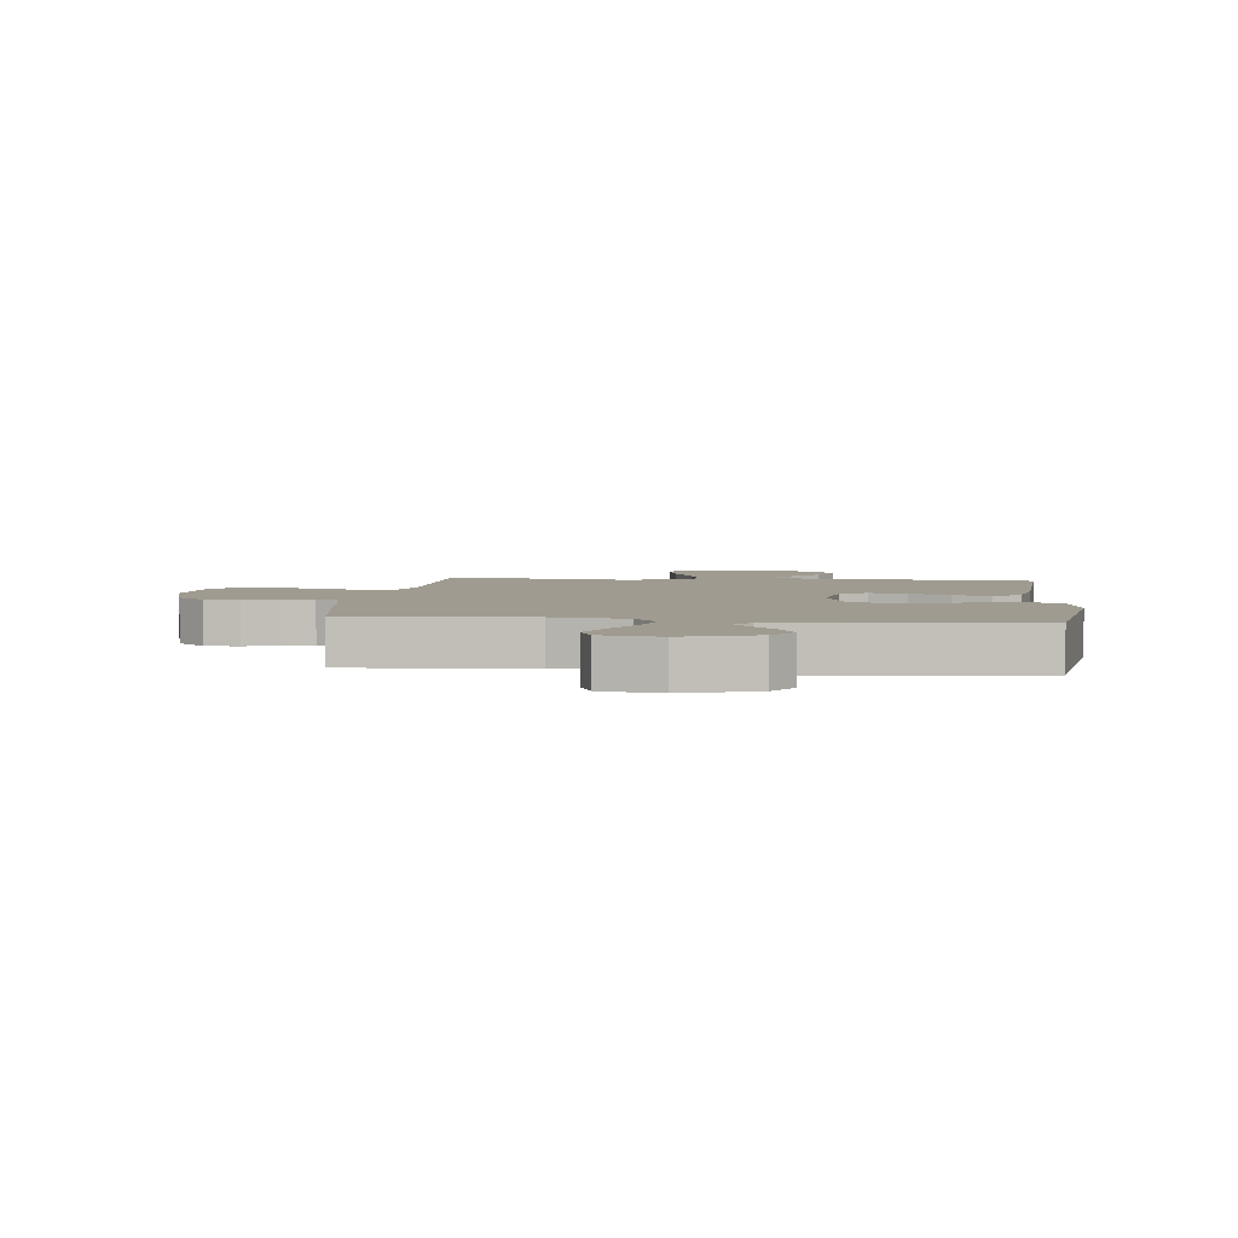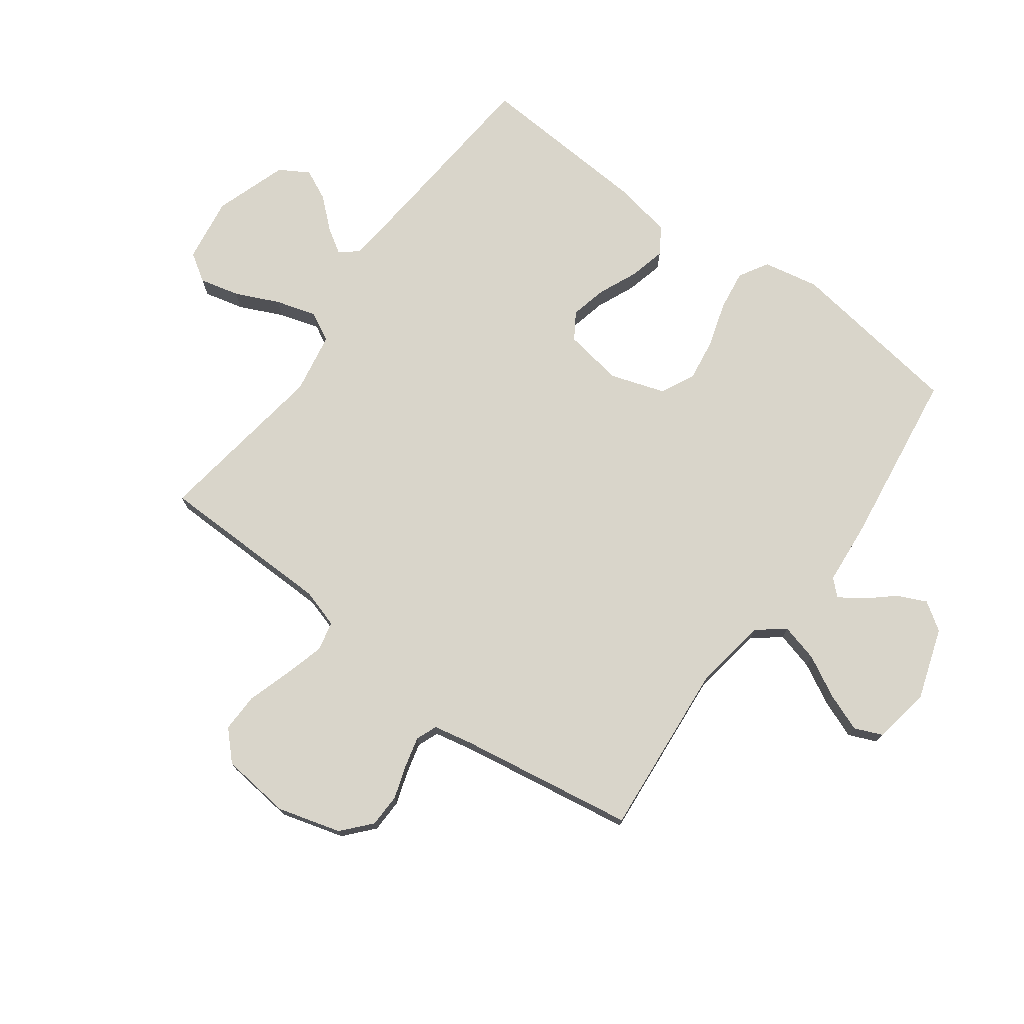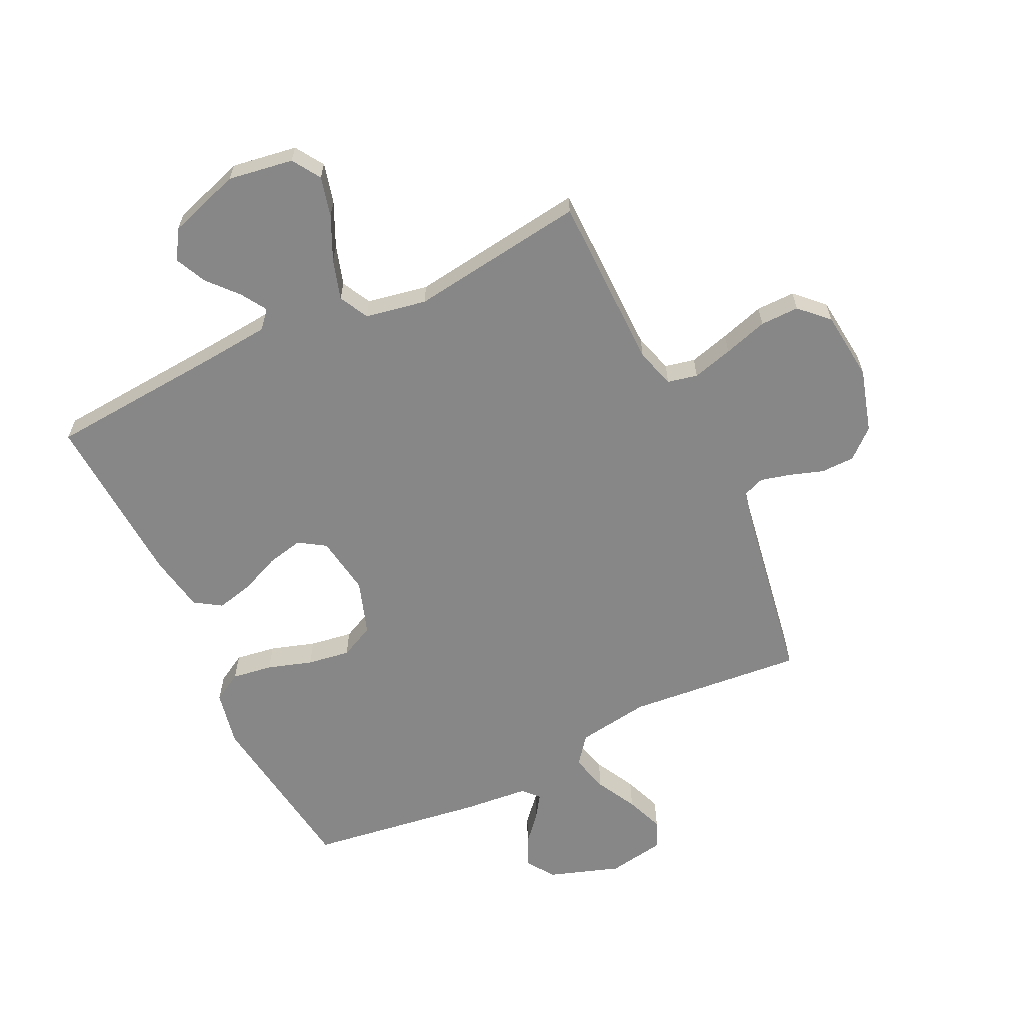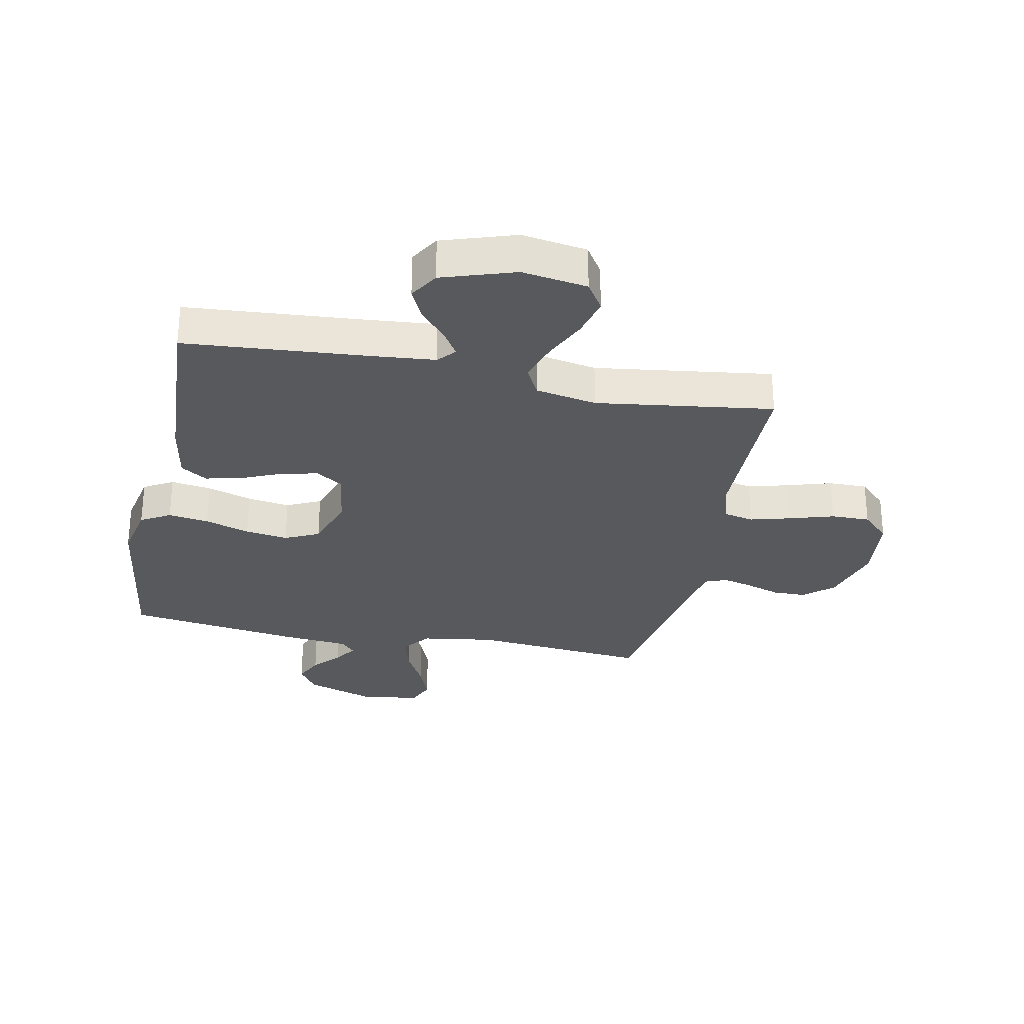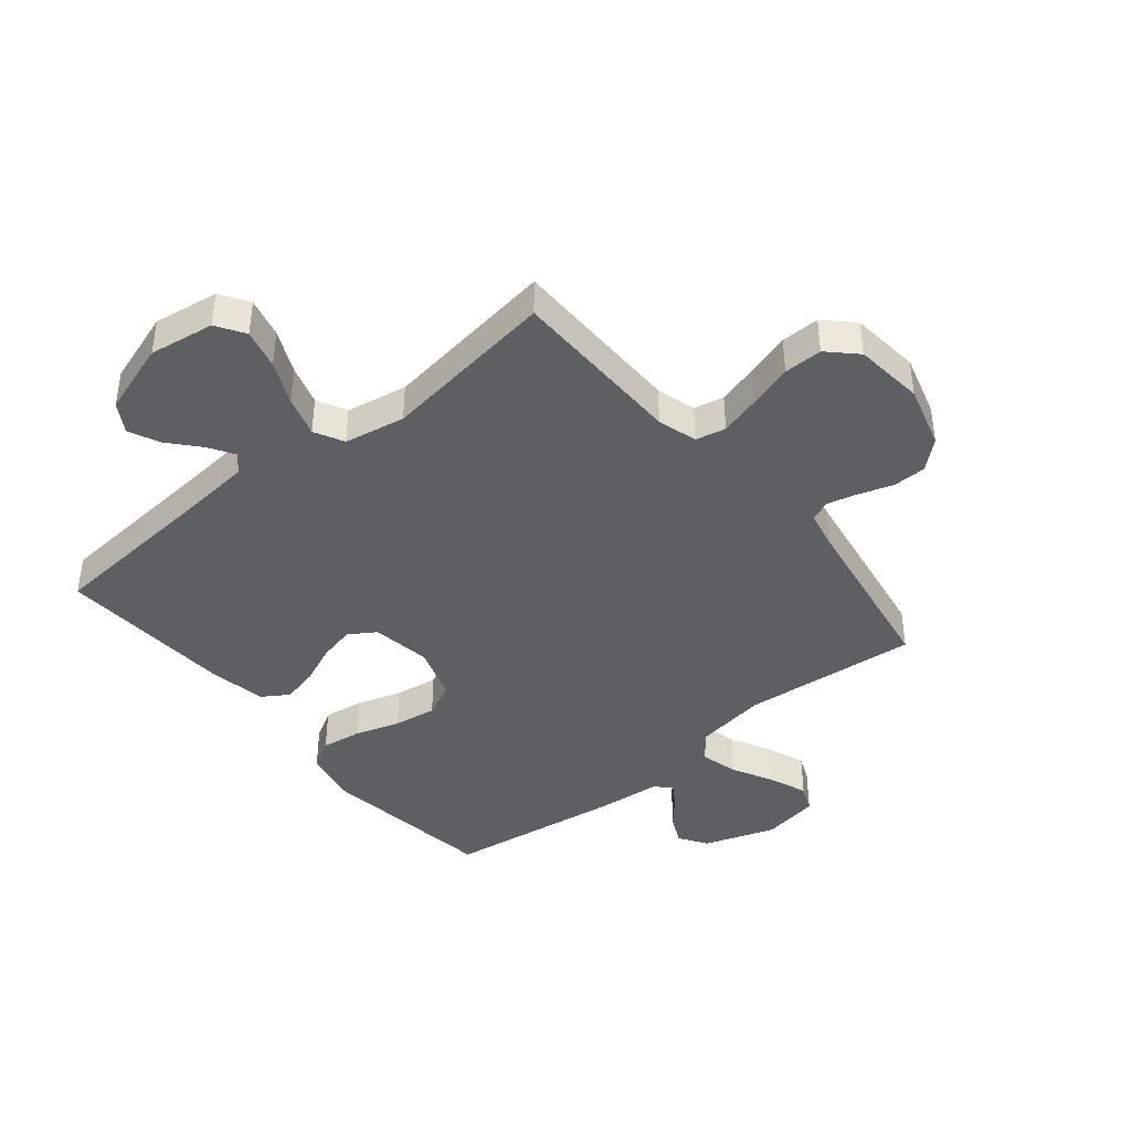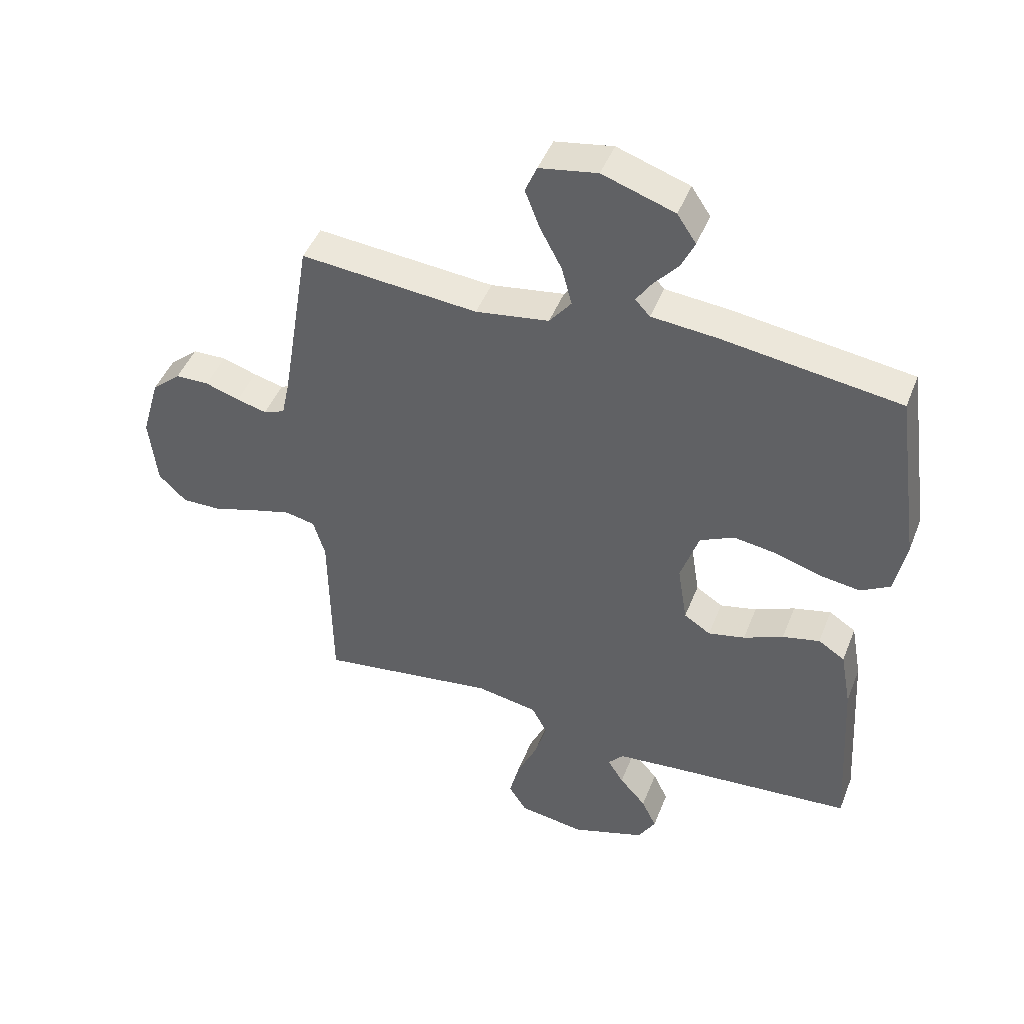
<metadata>
{"format":"obj","ext":"obj","renderer":"f3d","projection":"perspective","resolution":1024,"background":"white","views":[{"elev":4.0,"azim":6.4,"up":"+Y"},{"elev":74.4,"azim":-53.5,"up":"+Y"},{"elev":-62.5,"azim":-154.5,"up":"+Y"},{"elev":-29.1,"azim":168.4,"up":"+Y"},{"elev":-41.4,"azim":-140.7,"up":"+Y"},{"elev":45.7,"azim":20.8,"up":"+Z"}]}
</metadata>
<code>
v 0.5 0.07 -0.5
v 0.2 0.07 -0.524
v 0.083 0.07 -0.535
v 0.057 0.07 -0.565
v 0.084 0.07 -0.608
v 0.129 0.07 -0.659
v 0.154 0.07 -0.712
v 0.124 0.07 -0.762
v 0 0.07 -0.803
v -0.111 0.07 -0.786
v -0.142 0.07 -0.738
v -0.125 0.07 -0.67
v -0.091 0.07 -0.596
v -0.07 0.07 -0.527
v -0.096 0.07 -0.477
v -0.2 0.07 -0.458
v -0.5 0.07 -0.5
v -0.504 0.07 -0.2
v -0.524 0.07 -0.133
v -0.575 0.07 -0.122
v -0.644 0.07 -0.141
v -0.719 0.07 -0.164
v -0.785 0.07 -0.165
v -0.832 0.07 -0.119
v -0.845 0.07 0
v -0.814 0.07 0.108
v -0.765 0.07 0.151
v -0.708 0.07 0.152
v -0.65 0.07 0.133
v -0.599 0.07 0.12
v -0.563 0.07 0.134
v -0.549 0.07 0.2
v -0.5 0.07 0.5
v -0.2 0.07 0.473
v -0.076 0.07 0.492
v -0.039 0.07 0.539
v -0.056 0.07 0.604
v -0.093 0.07 0.674
v -0.118 0.07 0.739
v -0.098 0.07 0.786
v 0 0.07 0.803
v 0.122 0.07 0.762
v 0.154 0.07 0.714
v 0.131 0.07 0.665
v 0.09 0.07 0.618
v 0.064 0.07 0.579
v 0.089 0.07 0.552
v 0.2 0.07 0.542
v 0.5 0.07 0.5
v 0.542 0.07 0.2
v 0.523 0.07 0.105
v 0.473 0.07 0.076
v 0.404 0.07 0.086
v 0.328 0.07 0.11
v 0.255 0.07 0.121
v 0.197 0.07 0.093
v 0.166 0.07 0
v 0.182 0.07 -0.101
v 0.227 0.07 -0.13
v 0.289 0.07 -0.116
v 0.356 0.07 -0.087
v 0.419 0.07 -0.072
v 0.464 0.07 -0.101
v 0.482 0.07 -0.2
v 0.5 0 -0.5
v 0.2 0 -0.524
v 0.083 0 -0.535
v 0.057 0 -0.565
v 0.084 0 -0.608
v 0.129 0 -0.659
v 0.154 0 -0.712
v 0.124 0 -0.762
v 0 0 -0.803
v -0.111 0 -0.786
v -0.142 0 -0.738
v -0.125 0 -0.67
v -0.091 0 -0.596
v -0.07 0 -0.527
v -0.096 0 -0.477
v -0.2 0 -0.458
v -0.5 0 -0.5
v -0.504 0 -0.2
v -0.524 0 -0.133
v -0.575 0 -0.122
v -0.644 0 -0.141
v -0.719 0 -0.164
v -0.785 0 -0.165
v -0.832 0 -0.119
v -0.845 0 0
v -0.814 0 0.108
v -0.765 0 0.151
v -0.708 0 0.152
v -0.65 0 0.133
v -0.599 0 0.12
v -0.563 0 0.134
v -0.549 0 0.2
v -0.5 0 0.5
v -0.2 0 0.473
v -0.076 0 0.492
v -0.039 0 0.539
v -0.056 0 0.604
v -0.093 0 0.674
v -0.118 0 0.739
v -0.098 0 0.786
v 0 0 0.803
v 0.122 0 0.762
v 0.154 0 0.714
v 0.131 0 0.665
v 0.09 0 0.618
v 0.064 0 0.579
v 0.089 0 0.552
v 0.2 0 0.542
v 0.5 0 0.5
v 0.542 0 0.2
v 0.523 0 0.105
v 0.473 0 0.076
v 0.404 0 0.086
v 0.328 0 0.11
v 0.255 0 0.121
v 0.197 0 0.093
v 0.166 0 0
v 0.182 0 -0.101
v 0.227 0 -0.13
v 0.289 0 -0.116
v 0.356 0 -0.087
v 0.419 0 -0.072
v 0.464 0 -0.101
v 0.482 0 -0.2
f 63 64 1 2
f 60 61 62 63
f 59 60 63 2
f 58 59 2 3
f 57 58 3 4
f 51 52 53 54
f 51 54 55
f 50 51 55
f 47 48 49 50
f 47 50 55
f 46 47 55 56
f 42 43 44 45
f 42 45 46
f 41 42 46
f 37 38 39 40
f 36 37 40 41
f 32 33 34
f 31 32 34 35
f 26 27 28 29
f 26 29 30
f 25 26 30
f 24 25 30 31
f 21 22 23 24
f 20 21 24 31
f 16 17 18
f 15 16 18 19
f 10 11 12 13
f 10 13 14
f 9 10 14
f 8 9 14
f 5 6 7 8
f 4 5 8 14
f 57 4 14 15
f 36 41 46 56
f 35 36 56 57
f 19 20 31 35
f 15 19 35 57
f 66 65 128 127
f 127 126 125 124
f 66 127 124 123
f 67 66 123 122
f 68 67 122 121
f 118 117 116 115
f 119 118 115
f 119 115 114
f 114 113 112 111
f 119 114 111
f 120 119 111 110
f 109 108 107 106
f 110 109 106
f 110 106 105
f 104 103 102 101
f 105 104 101 100
f 98 97 96
f 99 98 96 95
f 93 92 91 90
f 94 93 90
f 94 90 89
f 95 94 89 88
f 88 87 86 85
f 95 88 85 84
f 82 81 80
f 83 82 80 79
f 77 76 75 74
f 78 77 74
f 78 74 73
f 78 73 72
f 72 71 70 69
f 78 72 69 68
f 79 78 68 121
f 120 110 105 100
f 121 120 100 99
f 99 95 84 83
f 121 99 83 79
f 1 65 66 2
f 2 66 67 3
f 3 67 68 4
f 4 68 69 5
f 5 69 70 6
f 6 70 71 7
f 7 71 72 8
f 8 72 73 9
f 9 73 74 10
f 10 74 75 11
f 11 75 76 12
f 12 76 77 13
f 13 77 78 14
f 14 78 79 15
f 15 79 80 16
f 16 80 81 17
f 17 81 82 18
f 18 82 83 19
f 19 83 84 20
f 20 84 85 21
f 21 85 86 22
f 22 86 87 23
f 23 87 88 24
f 24 88 89 25
f 25 89 90 26
f 26 90 91 27
f 27 91 92 28
f 28 92 93 29
f 29 93 94 30
f 30 94 95 31
f 31 95 96 32
f 32 96 97 33
f 33 97 98 34
f 34 98 99 35
f 35 99 100 36
f 36 100 101 37
f 37 101 102 38
f 38 102 103 39
f 39 103 104 40
f 40 104 105 41
f 41 105 106 42
f 42 106 107 43
f 43 107 108 44
f 44 108 109 45
f 45 109 110 46
f 46 110 111 47
f 47 111 112 48
f 48 112 113 49
f 49 113 114 50
f 50 114 115 51
f 51 115 116 52
f 52 116 117 53
f 53 117 118 54
f 54 118 119 55
f 55 119 120 56
f 56 120 121 57
f 57 121 122 58
f 58 122 123 59
f 59 123 124 60
f 60 124 125 61
f 61 125 126 62
f 62 126 127 63
f 63 127 128 64
f 64 128 65 1

</code>
